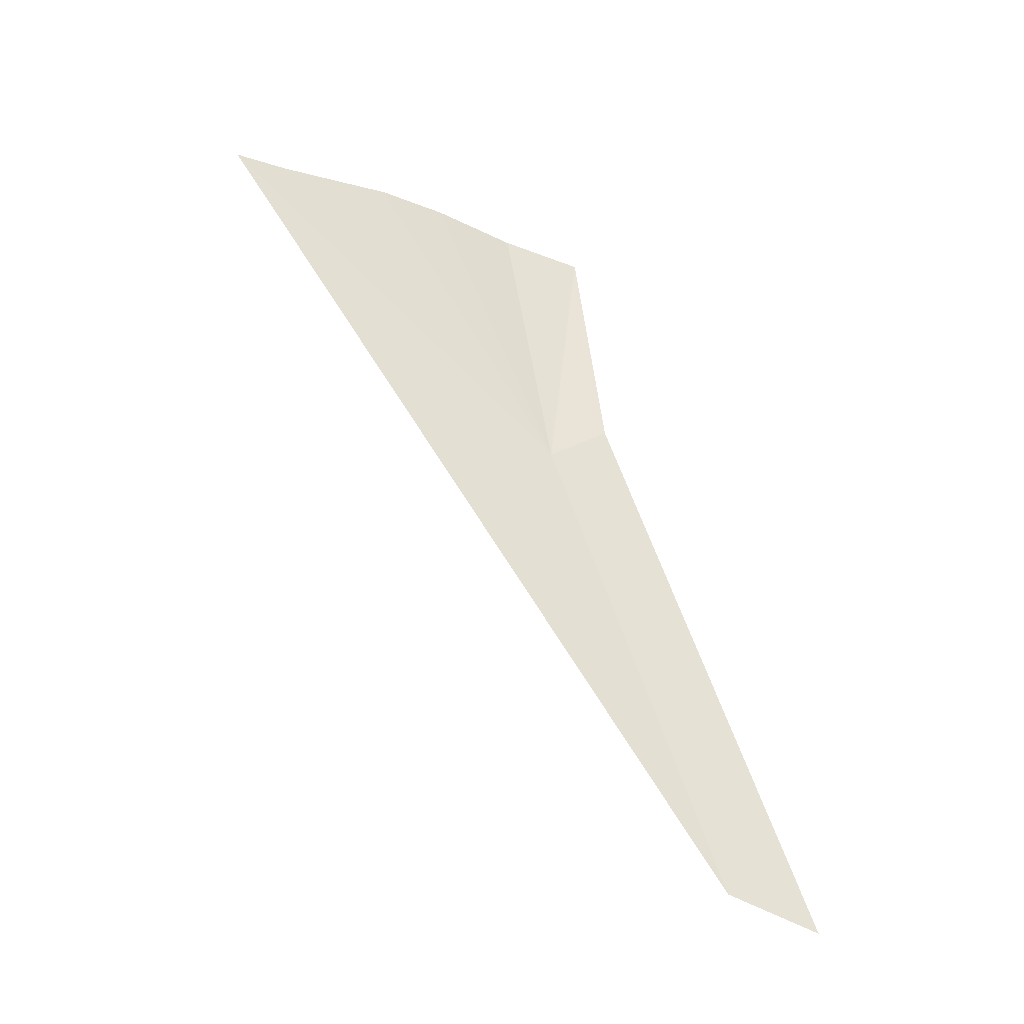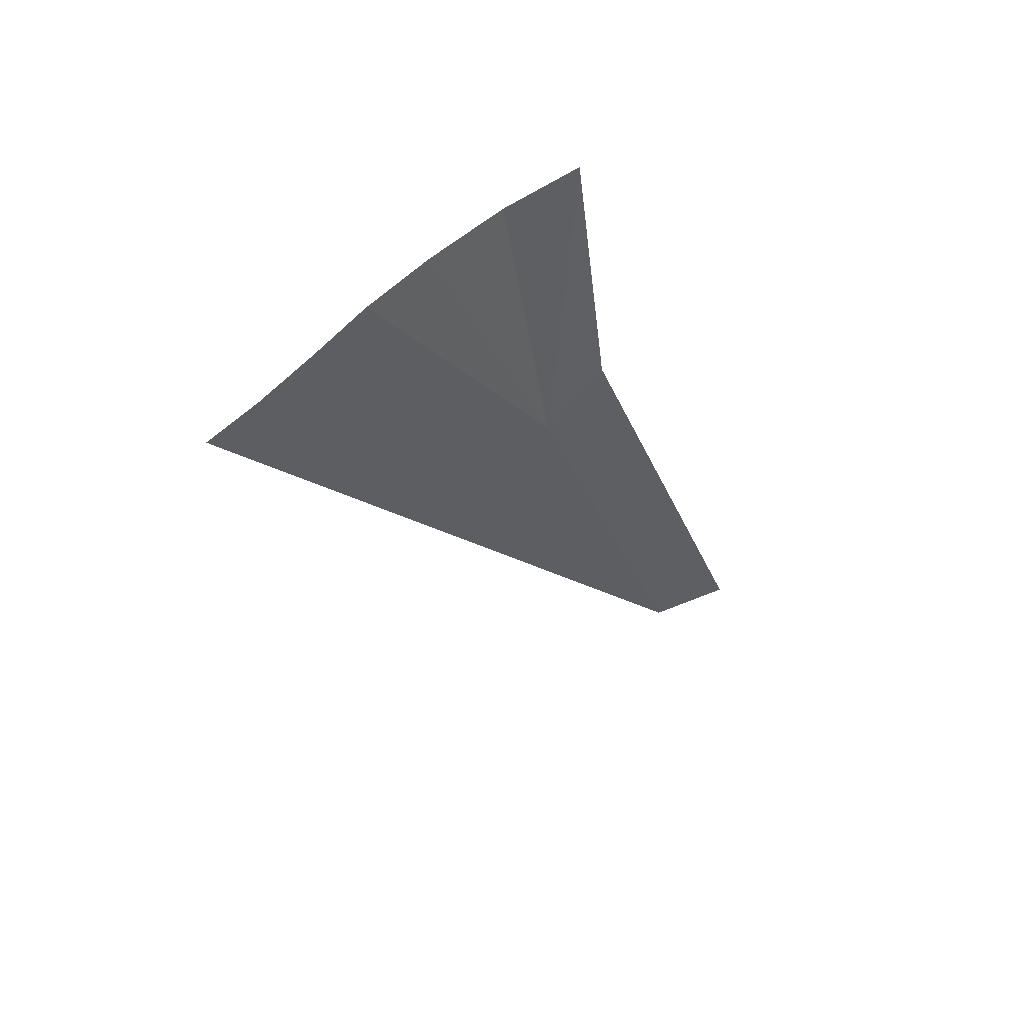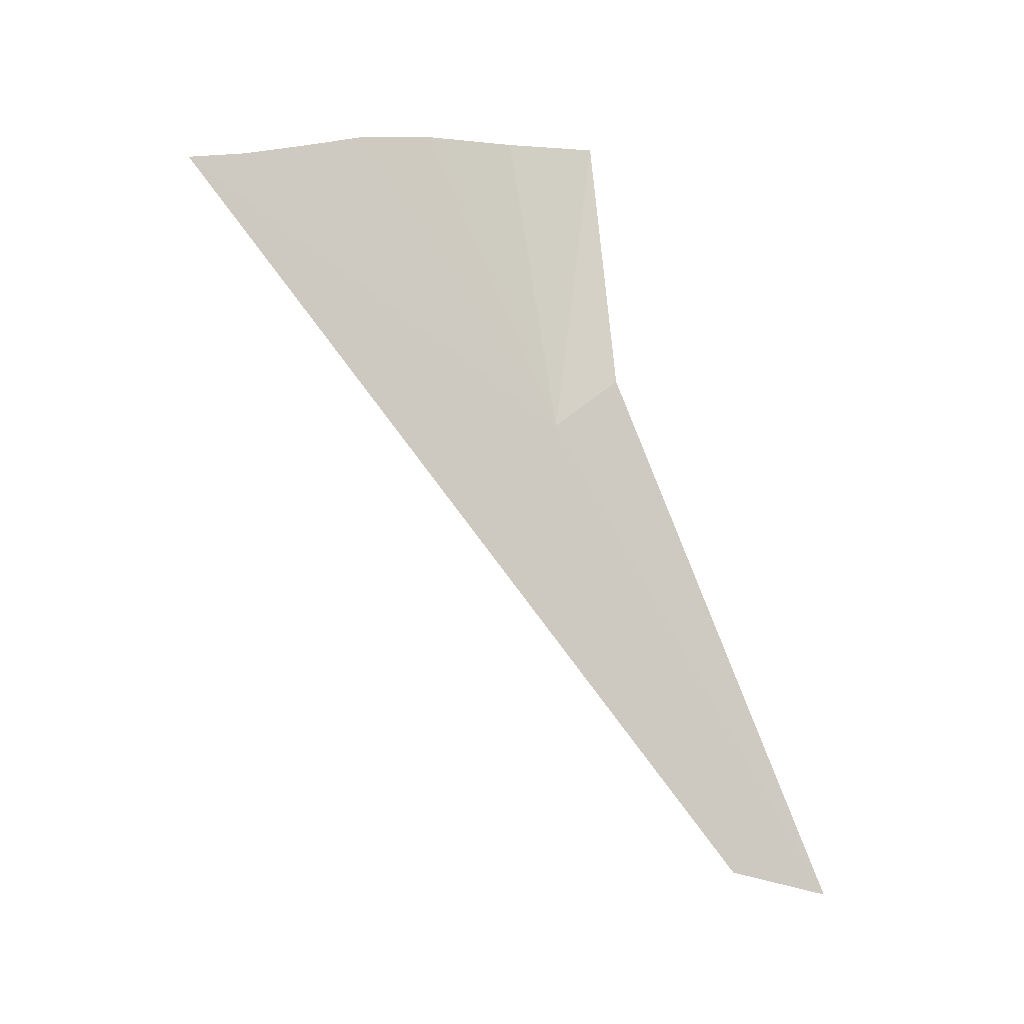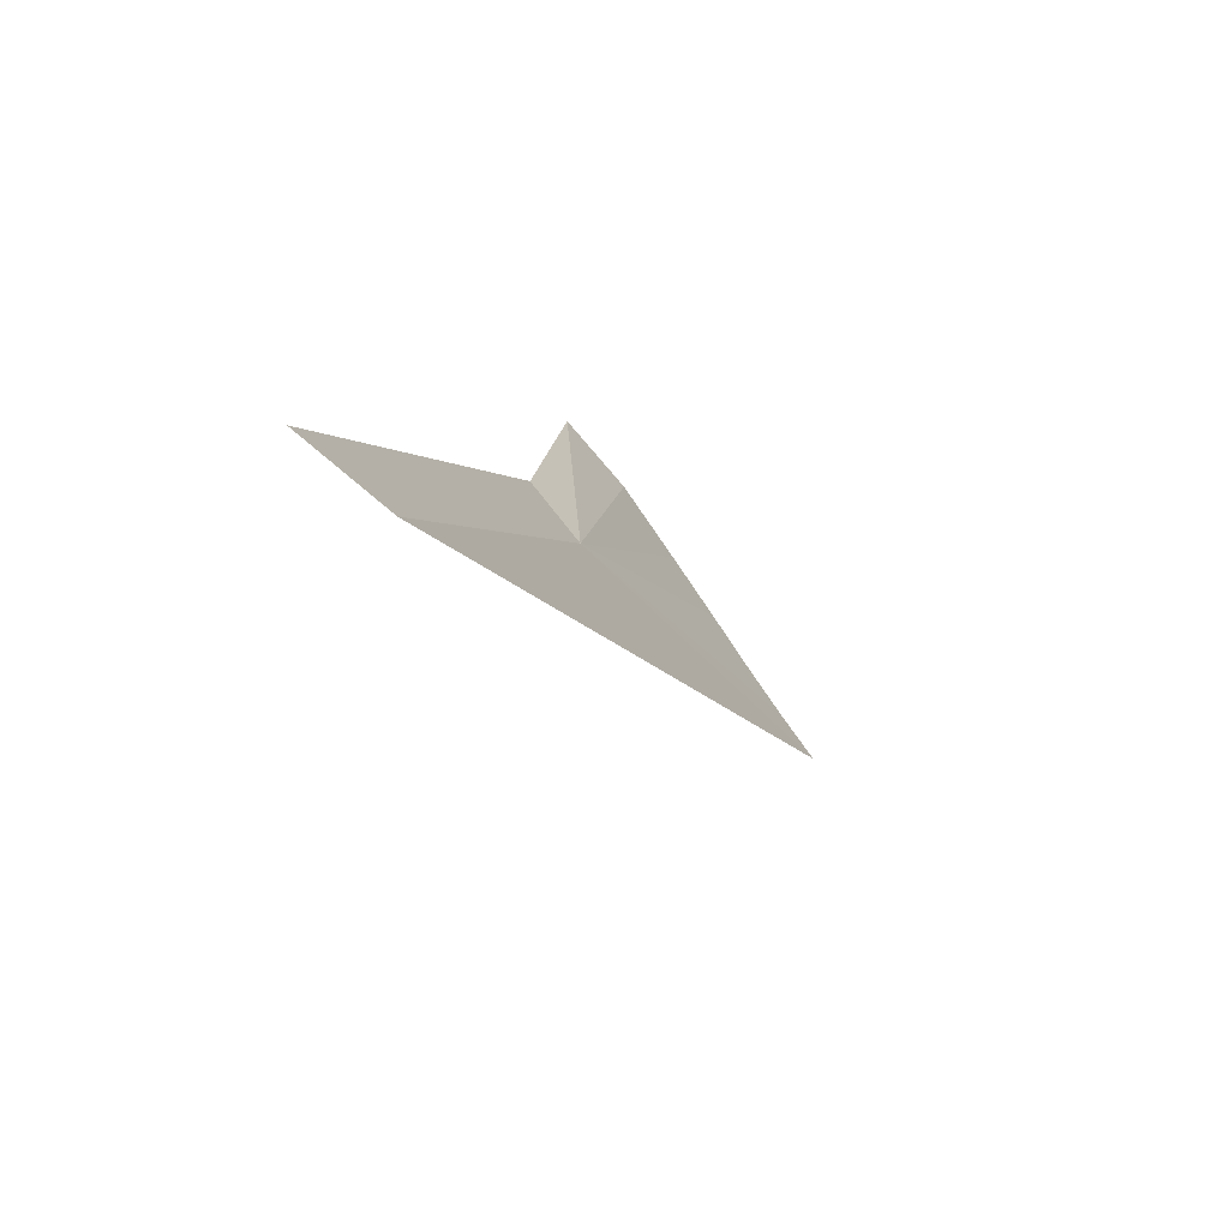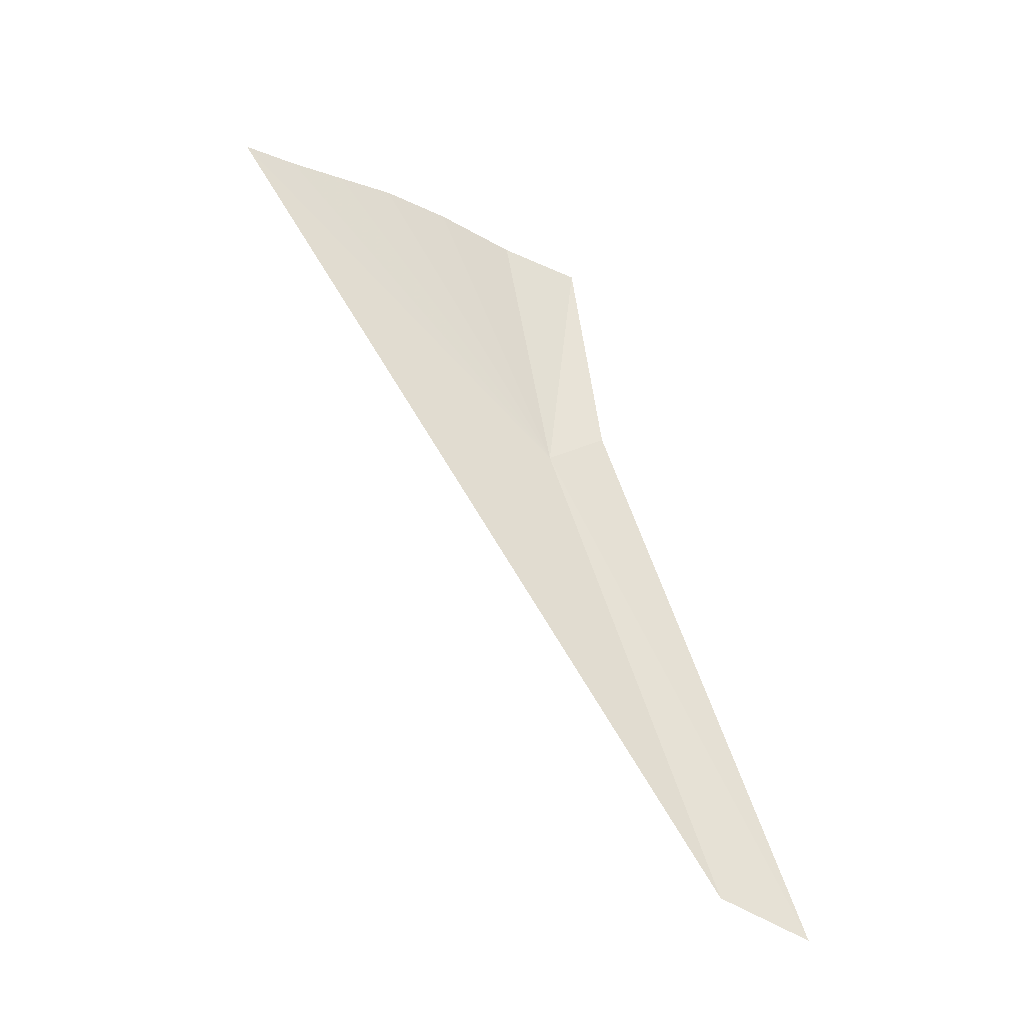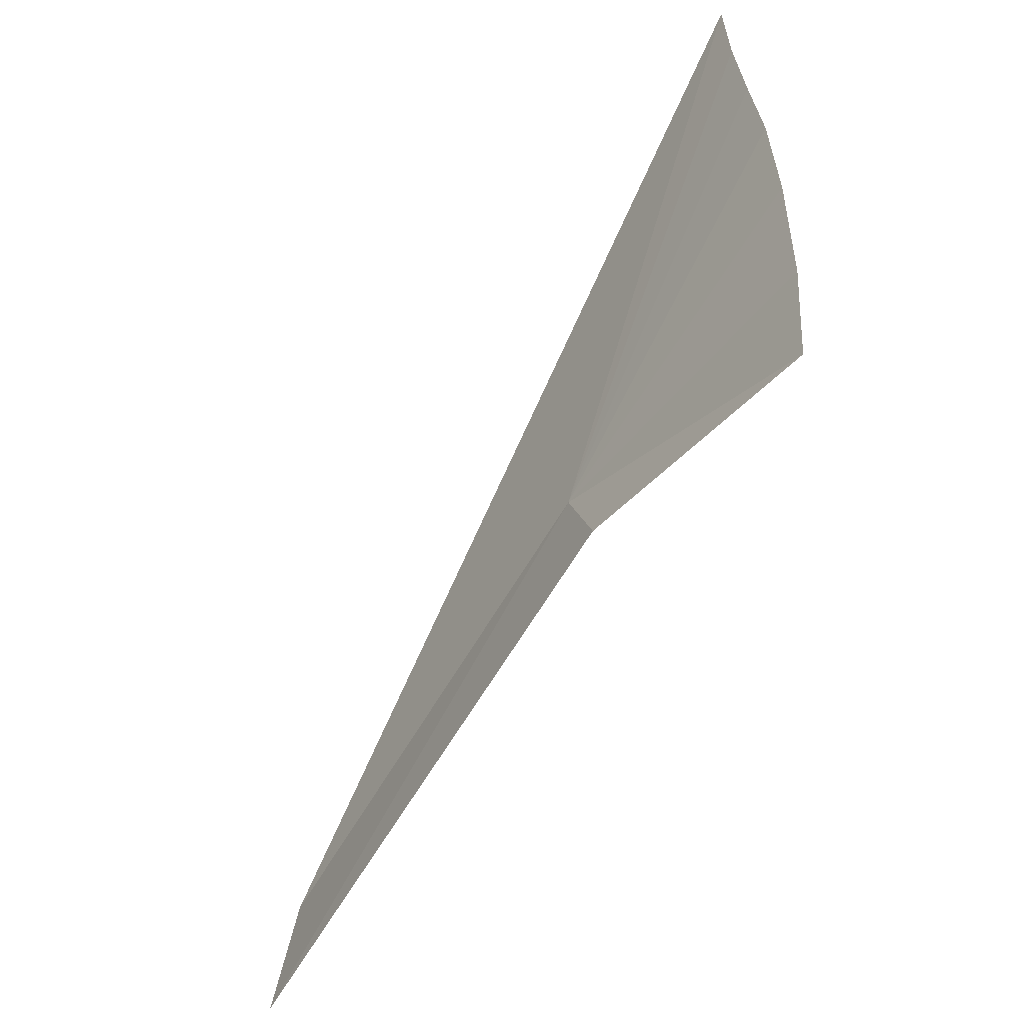
<metadata>
{"format":"obj","ext":"obj","renderer":"f3d","projection":"perspective","resolution":1024,"background":"white","views":[{"elev":-36.1,"azim":-120.1,"up":"+Z"},{"elev":48.8,"azim":-131.9,"up":"+Z"},{"elev":-6.7,"azim":-107.0,"up":"+Z"},{"elev":-72.1,"azim":37.7,"up":"+Z"},{"elev":-37.8,"azim":-123.4,"up":"+Z"},{"elev":-36.5,"azim":-33.0,"up":"+Y"}]}
</metadata>
<code>
v 7.329 -9.046 8.584
v 7.329 -6.847 10.03
v 7.335 -7.165 10.08
v 7.345 -7.504 10.16
v 7.359 -7.847 10.24
v 7.382 -8.269 10.29
v 7.415 -8.784 10.3
v 7.394 -9.291 10.31
v 7.332 -10.15 5.946
v 7.277 -9.408 8.857
v 7.262 -10.7 5.81
f 1 2 3
f 1 3 4
f 1 4 5
f 1 5 6
f 1 7 8
f 1 8 10
f 1 10 11
f 1 9 2
f 1 6 7
f 1 11 9

</code>
